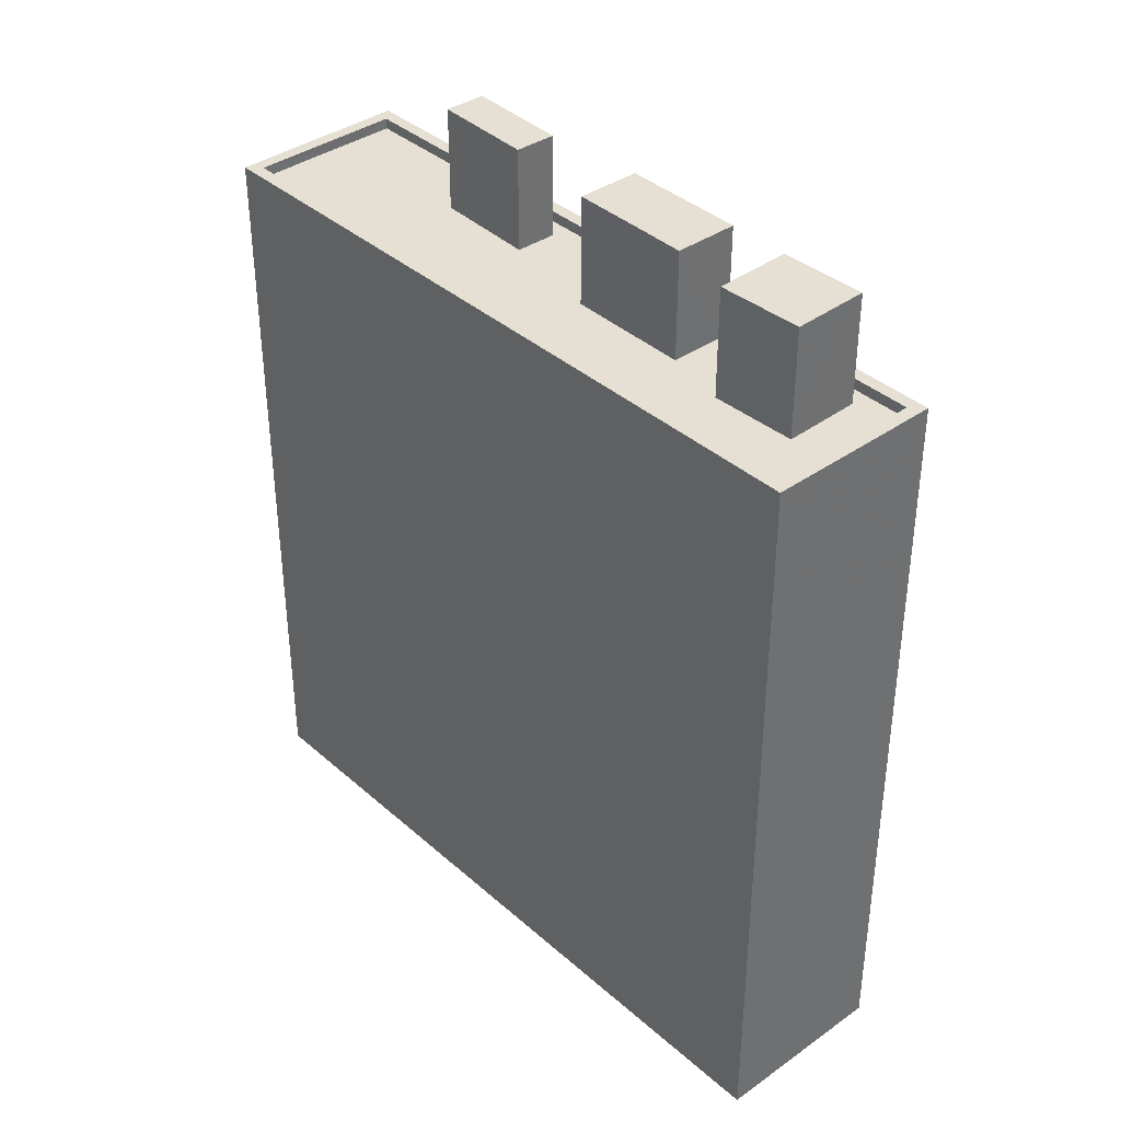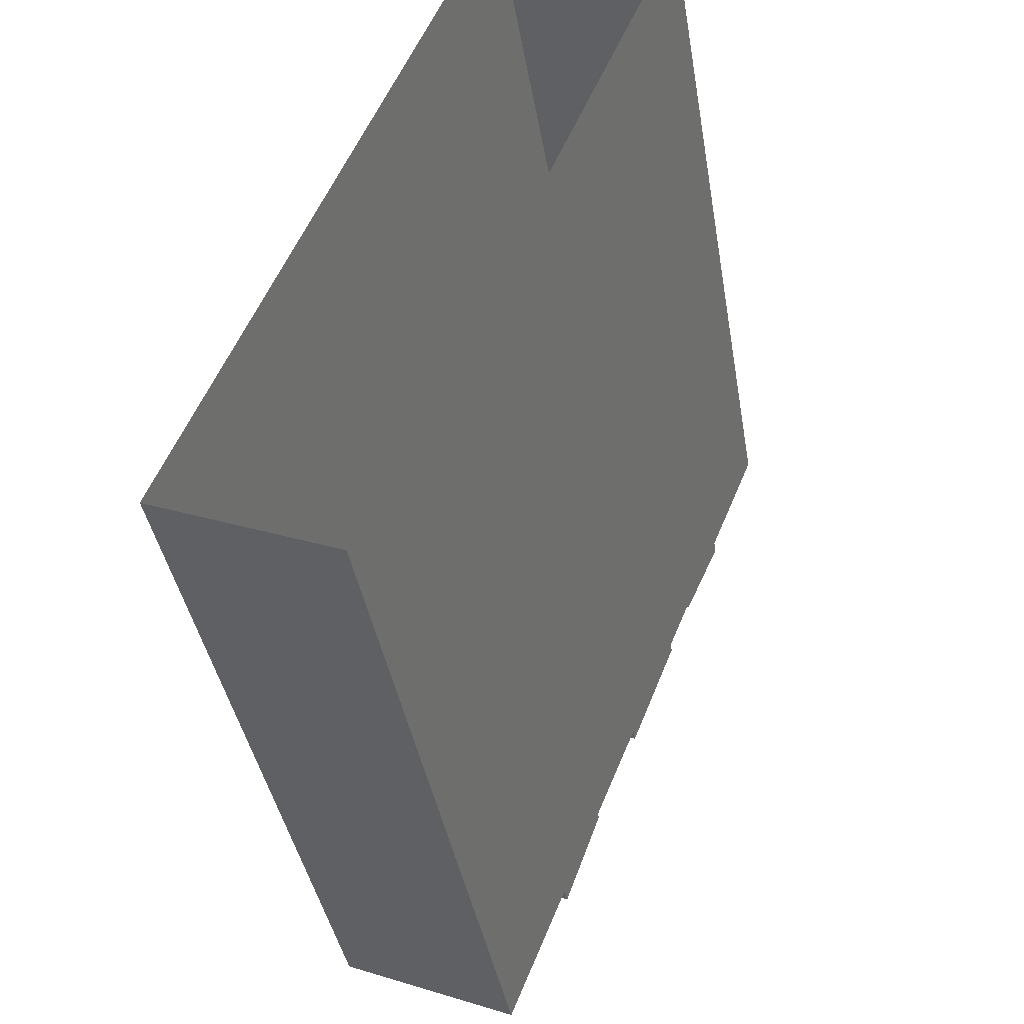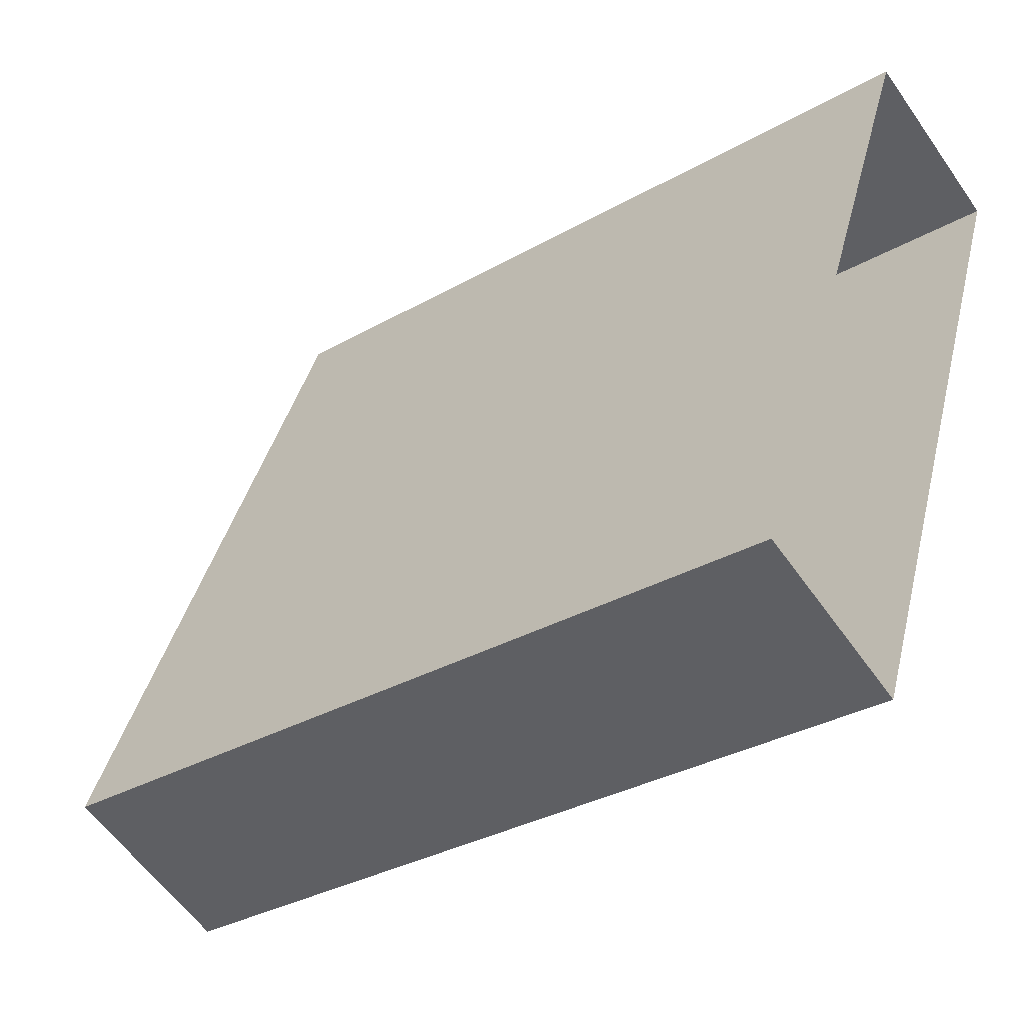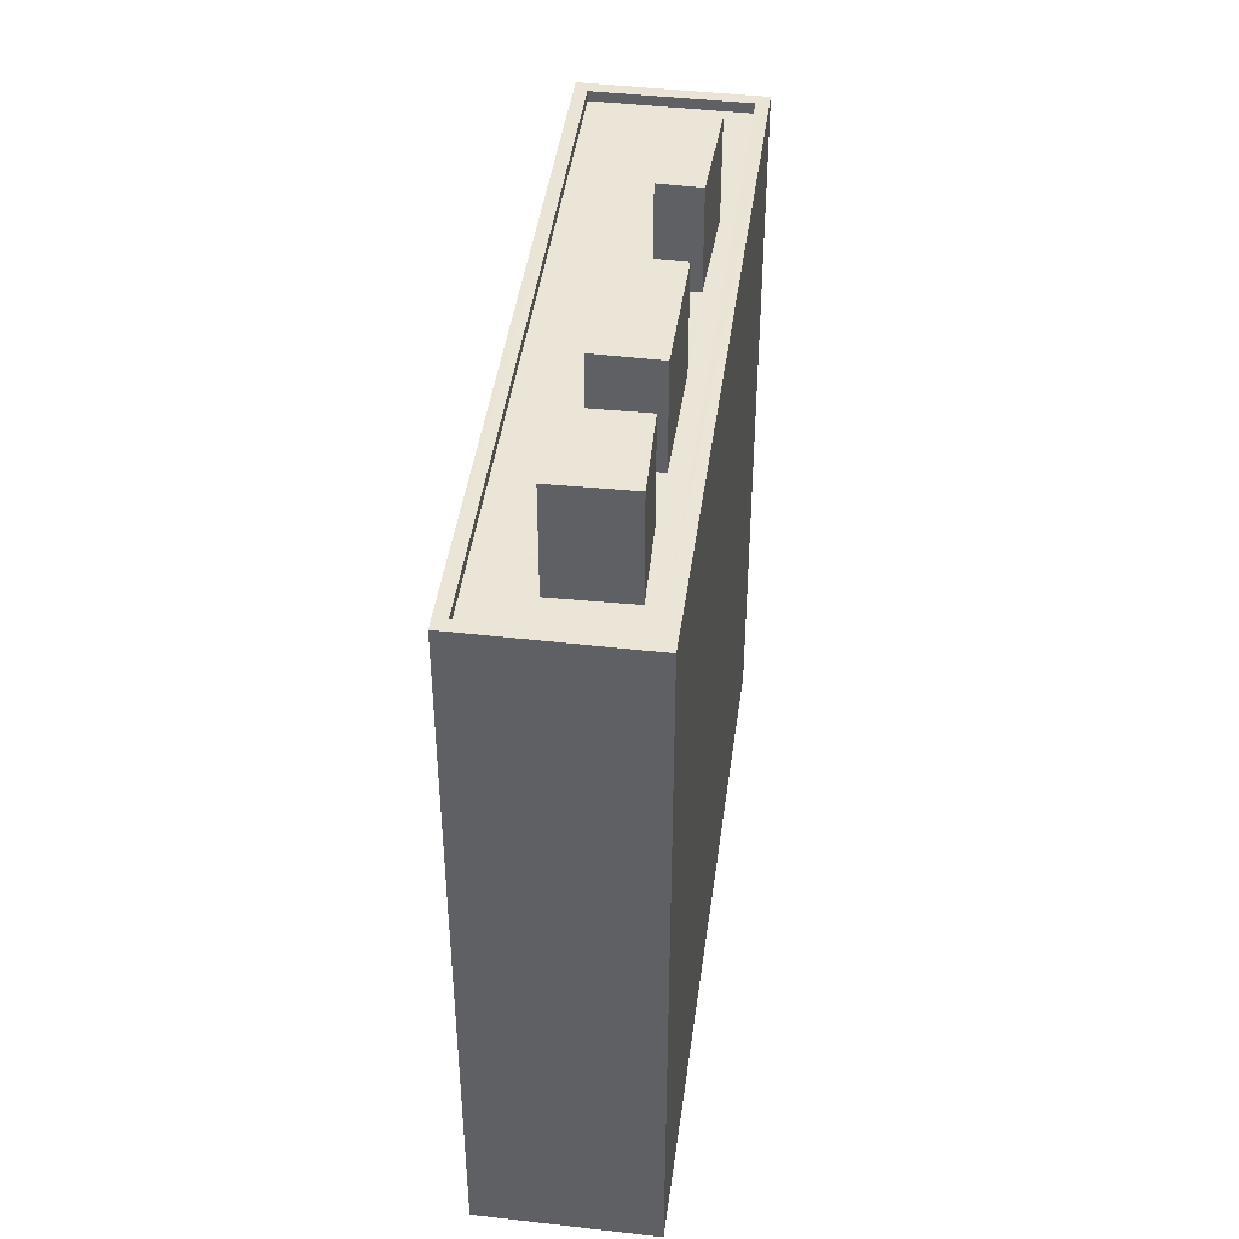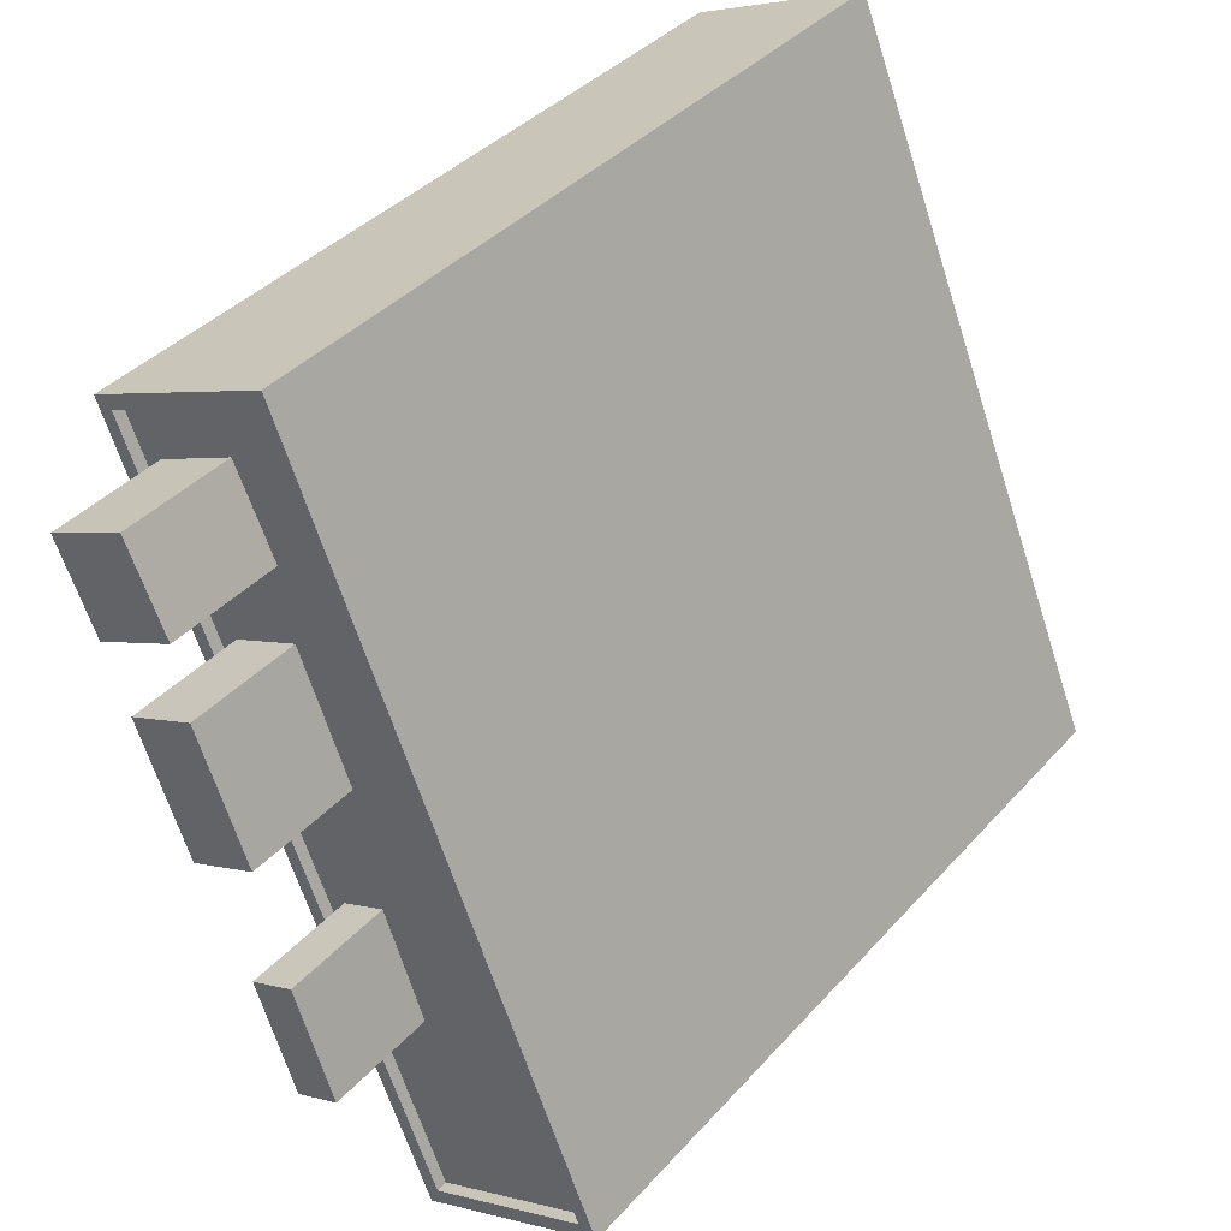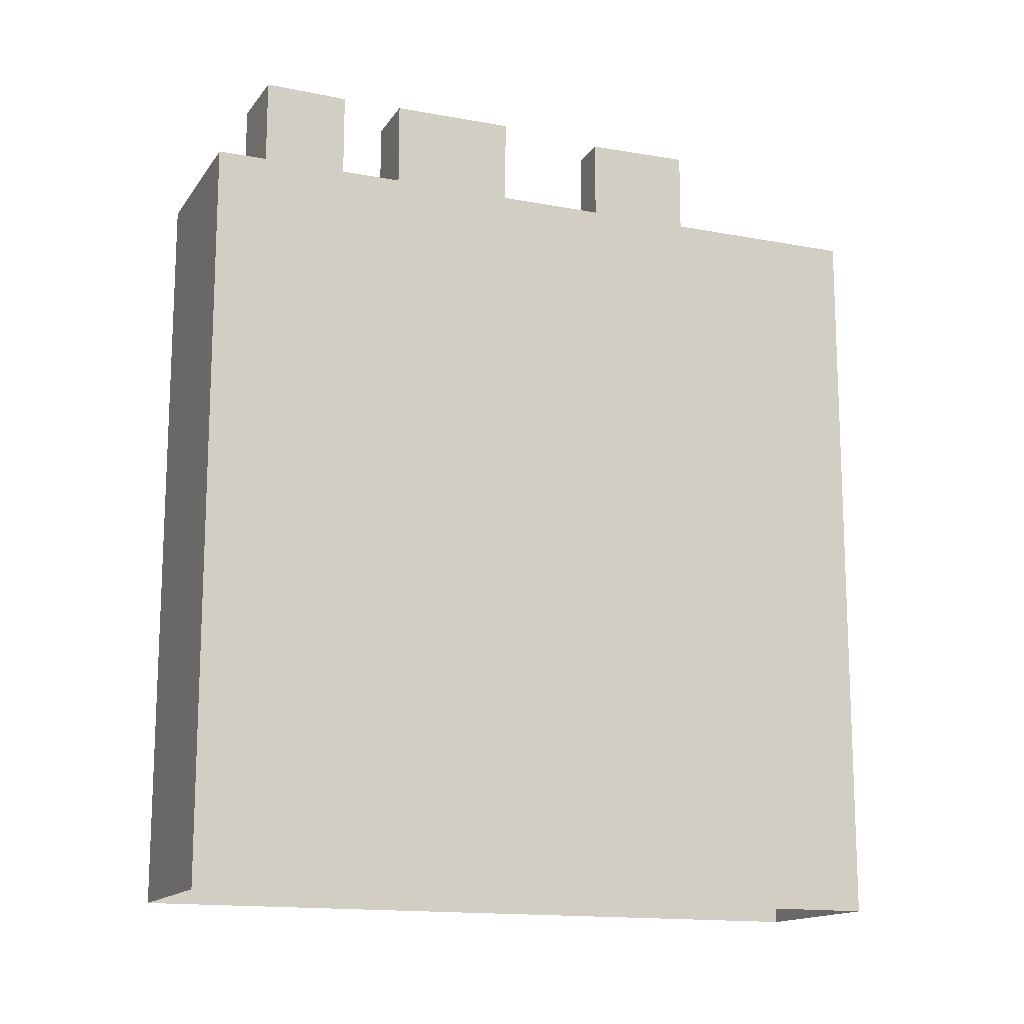
<metadata>
{"format":"obj","ext":"obj","renderer":"f3d","projection":"perspective","resolution":1024,"background":"white","views":[{"elev":38.0,"azim":160.3,"up":"+Z"},{"elev":-39.0,"azim":-170.6,"up":"+Y"},{"elev":-32.4,"azim":128.5,"up":"+Y"},{"elev":44.1,"azim":-150.0,"up":"+Z"},{"elev":37.8,"azim":36.3,"up":"+Y"},{"elev":-14.7,"azim":-90.0,"up":"+Z"}]}
</metadata>
<code>
v -5420 -3.441e+04 4.649
v -5414 -3.442e+04 4.638
v -5418 -3.442e+04 4.638
v -5424 -3.441e+04 4.648
v -5418 -3.442e+04 24.44
v -5419 -3.442e+04 24.44
v -5420 -3.442e+04 24.44
v -5419 -3.442e+04 24.44
v -5423 -3.441e+04 21.99
v -5424 -3.441e+04 21.99
v -5423 -3.441e+04 21.99
v -5419 -3.442e+04 21.99
v -5417 -3.442e+04 21.98
v -5418 -3.442e+04 21.99
v -5417 -3.442e+04 21.98
v -5421 -3.441e+04 21.99
v -5422 -3.441e+04 21.99
v -5419 -3.442e+04 21.99
v -5420 -3.441e+04 21.99
v -5420 -3.442e+04 21.99
v -5422 -3.441e+04 21.99
v -5422 -3.441e+04 21.99
v -5419 -3.442e+04 21.99
v -5414 -3.442e+04 21.99
v -5418 -3.442e+04 21.99
v -5420 -3.441e+04 21.99
v -5421 -3.441e+04 21.99
v -5420 -3.441e+04 22
v -5419 -3.441e+04 21.99
v -5420 -3.441e+04 21.99
v -5424 -3.441e+04 22.24
v -5424 -3.441e+04 22.24
v -5418 -3.442e+04 22.23
v -5417 -3.442e+04 22.23
v -5414 -3.442e+04 22.24
v -5414 -3.442e+04 22.24
v -5420 -3.441e+04 22.25
v -5420 -3.441e+04 22.25
v -5422 -3.441e+04 24.57
v -5421 -3.441e+04 24.57
v -5423 -3.441e+04 24.57
v -5420 -3.441e+04 24.57
v -5421 -3.441e+04 24.57
v -5420 -3.441e+04 24.57
v -5422 -3.441e+04 24.57
v -5419 -3.441e+04 24.57
f 1 2 3
f 4 1 3
f 5 6 7
f 8 5 7
f 9 10 11
f 12 13 14
f 13 12 15
f 16 10 15
f 17 11 10
f 18 19 20
f 21 17 22
f 19 16 20
f 16 12 20
f 16 22 10
f 16 15 12
f 10 22 17
f 18 23 19
f 13 24 25
f 14 13 25
f 21 26 17
f 27 28 9
f 29 24 28
f 26 29 30
f 23 29 19
f 9 11 27
f 24 23 25
f 30 28 27
f 26 30 17
f 30 29 28
f 23 24 29
f 31 32 33
f 34 31 33
f 33 35 36
f 37 32 31
f 37 36 35
f 33 36 34
f 38 37 31
f 36 37 38
f 39 40 41
f 39 42 40
f 43 44 45
f 43 46 44
f 23 18 6
f 18 20 7
f 6 18 7
f 23 5 25
f 23 6 5
f 12 14 8
f 14 25 5
f 14 5 8
f 8 7 20
f 12 8 20
f 15 34 13
f 13 36 24
f 13 34 36
f 34 15 10
f 31 34 10
f 28 38 9
f 9 31 10
f 9 38 31
f 36 28 24
f 36 38 28
f 33 4 3
f 33 32 4
f 32 1 4
f 32 37 1
f 35 2 1
f 37 35 1
f 33 3 2
f 35 33 2
f 27 41 40
f 27 11 41
f 42 27 40
f 42 30 27
f 39 30 42
f 39 17 30
f 11 17 39
f 41 11 39
f 26 21 44
f 21 22 45
f 44 21 45
f 26 46 29
f 26 44 46
f 16 19 43
f 19 29 46
f 19 46 43
f 43 45 22
f 16 43 22

</code>
